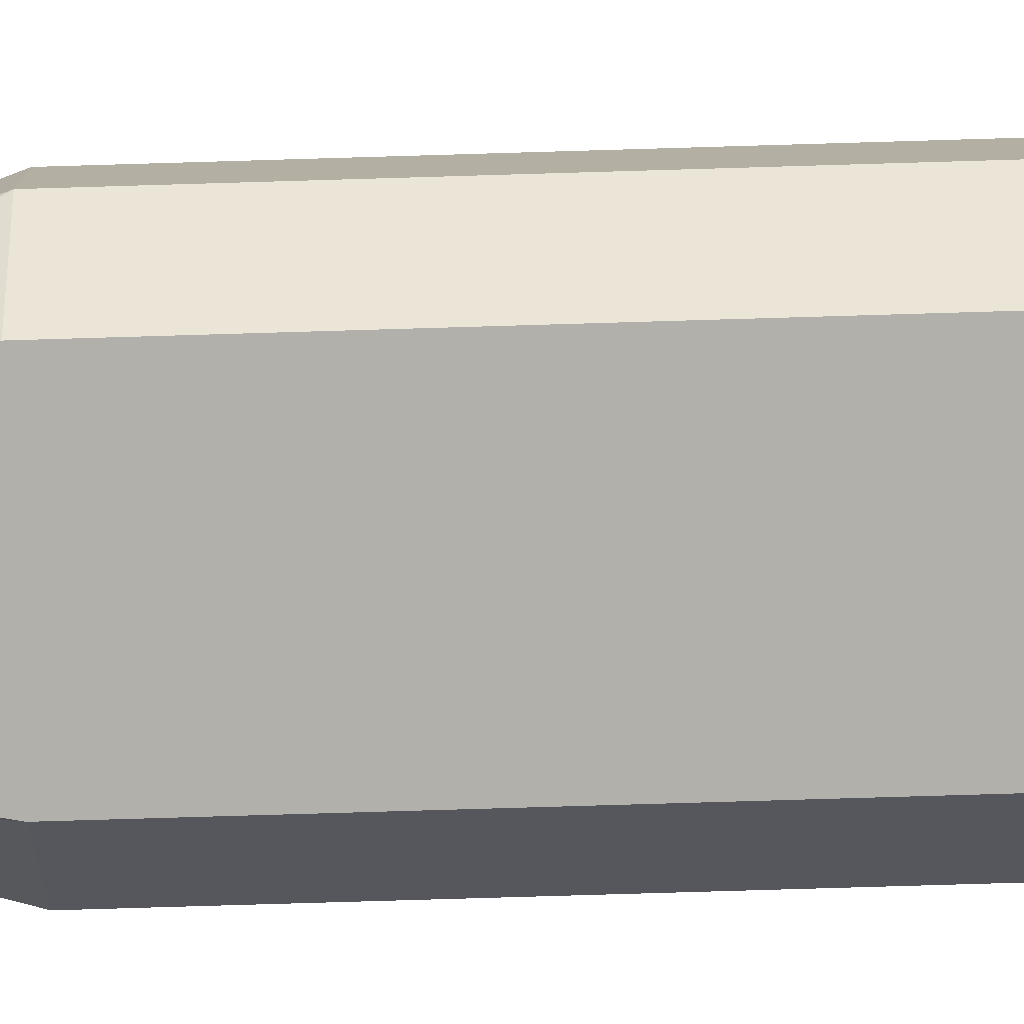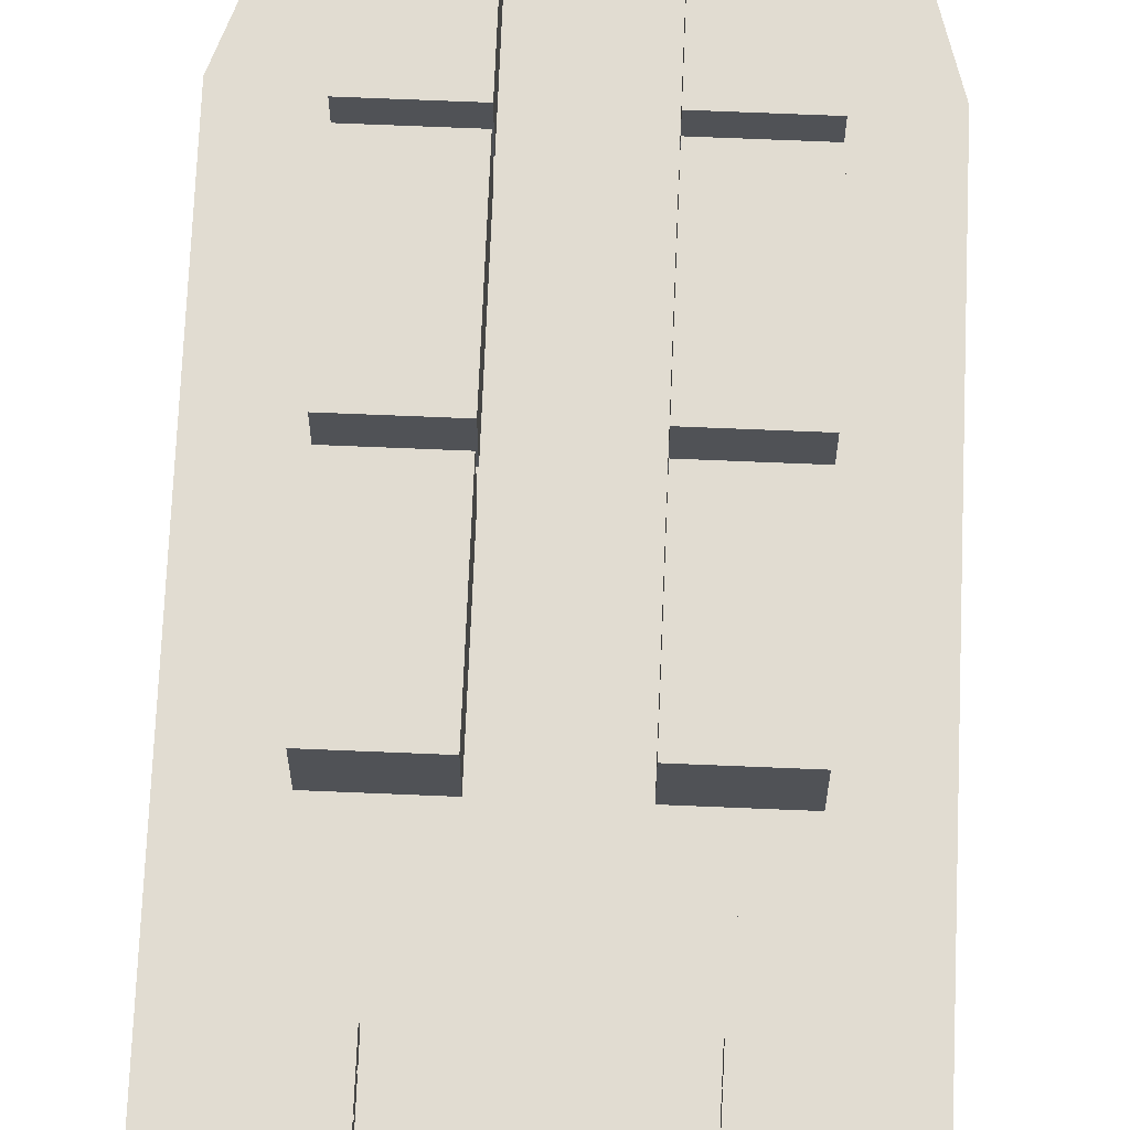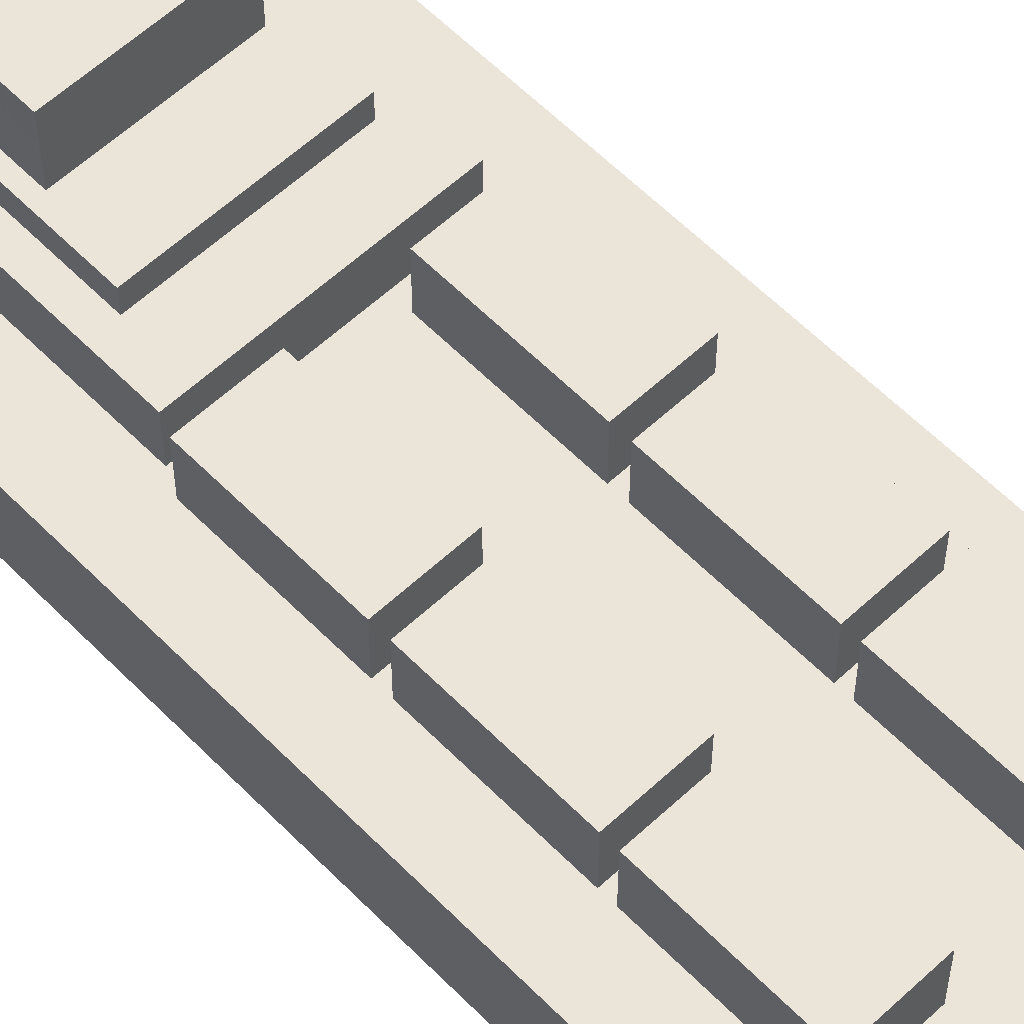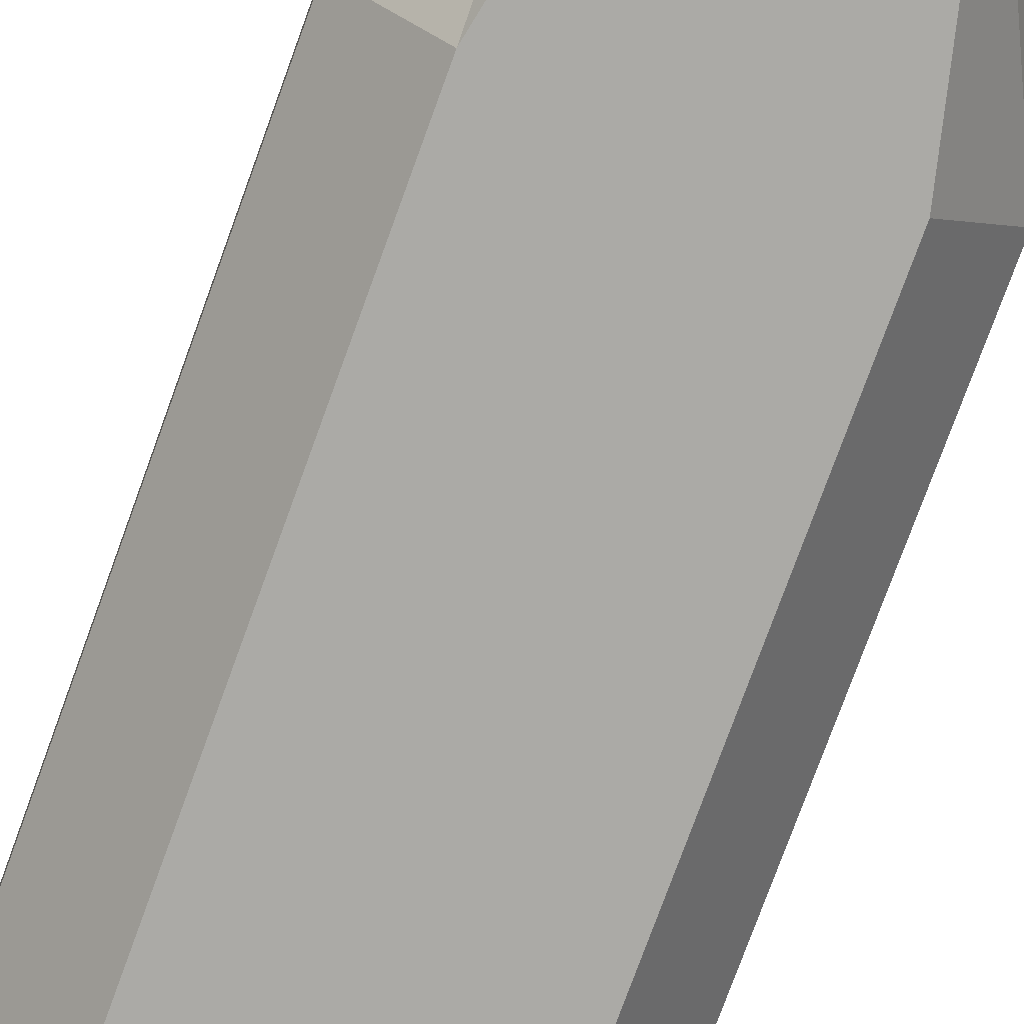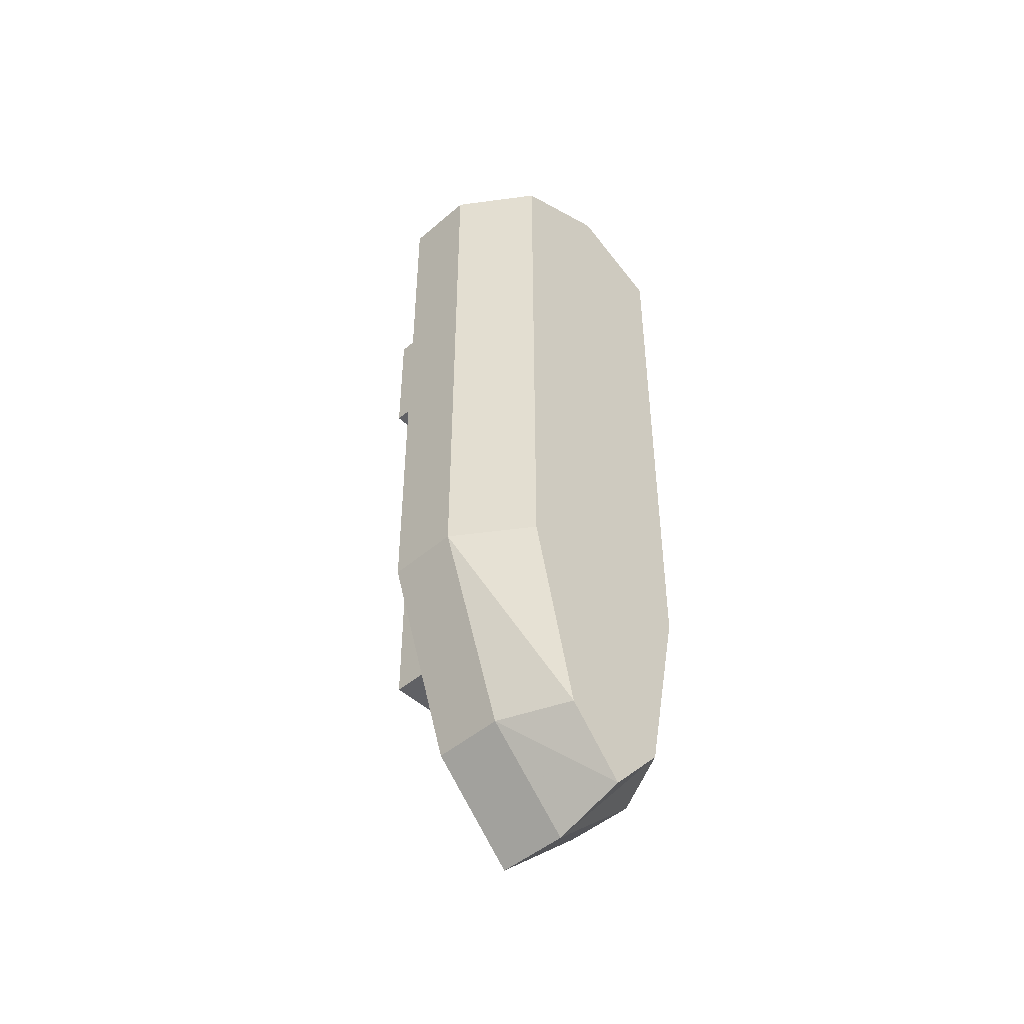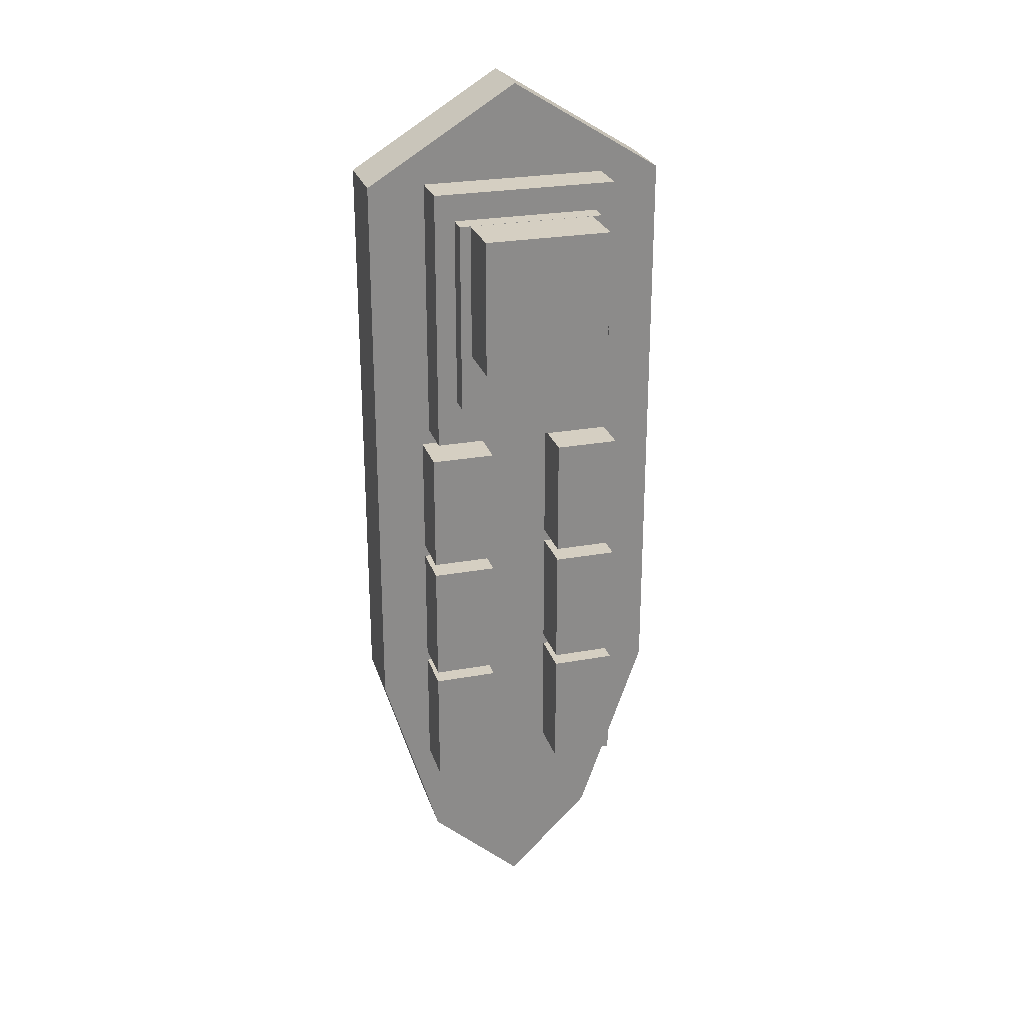
<metadata>
{"format":"obj","ext":"obj","renderer":"f3d","projection":"perspective","resolution":1024,"background":"white","views":[{"elev":-78.5,"azim":-88.3,"up":"+Y"},{"elev":69.2,"azim":2.4,"up":"+Y"},{"elev":58.8,"azim":136.2,"up":"+Y"},{"elev":-75.8,"azim":160.1,"up":"+Y"},{"elev":-47.1,"azim":-45.8,"up":"+Z"},{"elev":25.9,"azim":163.9,"up":"+Z"}]}
</metadata>
<code>
v  -26.28 6.75 49.56
v  -26.28 6.75 25.85
v  -13.82 6.75 25.85
v  -13.82 6.75 54.99
v  -2.227 6.75 25.85
v  -2.227 6.75 49.56
v  -26.28 6.75 2.14
v  -13.82 6.75 2.14
v  -2.227 6.75 2.14
v  -26.28 6.75 -21.57
v  -13.82 6.75 -21.57
v  -2.227 6.75 -21.57
v  -20.66 6.75 -45.28
v  -13.82 6.75 -52.86
v  -7.004 6.75 -45.28
v  -32.49 24.12 49.56
v  -13.82 24.12 61.18
v  -13.82 24.12 25.85
v  -32.49 24.12 25.85
v  4.858 24.12 49.56
v  4.858 24.12 25.85
v  -13.82 24.12 2.14
v  -32.49 24.12 2.14
v  4.858 24.12 2.14
v  -13.82 24.12 -21.57
v  -32.49 24.12 -21.57
v  4.858 24.12 -21.57
v  -13.82 24.12 -55.73
v  -24.23 24.12 -45.28
v  -2.244 24.12 -45.28
v  -13.82 15.44 61.18
v  -32.49 15.44 49.56
v  4.858 15.44 49.56
v  4.858 15.44 25.85
v  4.858 15.44 2.14
v  4.858 15.44 -21.57
v  -2.244 15.44 -45.28
v  -13.82 15.44 -55.73
v  -24.23 15.44 -45.28
v  -32.49 15.44 -21.57
v  -32.49 15.44 2.14
v  -32.49 15.44 25.85
g Box01
f 1 2 3 4
f 4 3 5 6
f 2 7 8 3
f 3 8 9 5
f 7 10 11 8
f 8 11 12 9
f 10 13 14 11
f 11 14 15 12
f 16 17 18 19
f 17 20 21 18
f 19 18 22 23
f 18 21 24 22
f 23 22 25 26
f 22 24 27 25
f 26 25 28 29
f 25 27 30 28
f 1 4 31 32
f 4 6 33 31
f 32 31 17 16
f 31 33 20 17
f 6 5 34 33
f 5 9 35 34
f 9 12 36 35
f 12 15 37 36
f 33 34 21 20
f 34 35 24 21
f 35 36 27 24
f 36 37 30 27
f 15 14 38 37
f 14 13 39 38
f 37 38 28 30
f 38 39 29 28
f 13 10 40 39
f 10 7 41 40
f 7 2 42 41
f 2 1 32 42
f 39 40 26 29
f 40 41 23 26
f 41 42 19 23
f 42 32 16 19
v  -25.13 23.72 49.47
v  -25.13 23.72 16.72
v  -2.208 23.72 16.72
v  -2.208 23.72 49.47
v  -25.13 29.36 49.47
v  -2.208 29.36 49.47
v  -2.208 29.36 16.72
v  -25.13 29.36 16.72
g Box02
f 43 44 45 46
f 47 48 49 50
f 43 46 48 47
f 46 45 49 48
f 45 44 50 49
f 44 43 47 50
v  -9.137 24.08 14.83
v  -9.137 24.08 0.0032
v  -1.3 24.08 0.0032
v  -1.3 24.08 14.83
v  -9.137 30.14 14.83
v  -1.3 30.14 14.83
v  -1.3 30.14 0.0032
v  -9.137 30.14 0.0032
g Box03
f 51 52 53 54
f 55 56 57 58
f 51 54 56 55
f 54 53 57 56
f 53 52 58 57
f 52 51 55 58
v  -22.67 29.53 46.18
v  -22.67 29.53 22.49
v  -4.663 29.53 22.49
v  -4.663 29.53 46.18
v  -22.67 32.05 46.18
v  -4.663 32.05 46.18
v  -4.663 32.05 22.49
v  -22.67 32.05 22.49
g Box05
f 59 60 61 62
f 63 64 65 66
f 59 62 64 63
f 62 61 65 64
f 61 60 66 65
f 60 59 63 66
v  -21.37 32.22 46.22
v  -21.37 32.22 29.56
v  -5.959 32.22 29.56
v  -5.959 32.22 46.22
v  -21.37 39.1 46.22
v  -5.959 39.1 46.22
v  -5.959 39.1 29.56
v  -21.37 39.1 29.56
g Box06
f 67 68 69 70
f 71 72 73 74
f 67 70 72 71
f 70 69 73 72
f 69 68 74 73
f 68 67 71 74
v  -25.92 24.08 14.83
v  -25.92 24.08 0.0032
v  -18.08 24.08 0.0032
v  -18.08 24.08 14.83
v  -25.92 30.14 14.83
v  -18.08 30.14 14.83
v  -18.08 30.14 0.0032
v  -25.92 30.14 0.0032
g Box07
f 75 76 77 78
f 79 80 81 82
f 75 78 80 79
f 78 77 81 80
f 77 76 82 81
f 76 75 79 82
v  -9.137 24.08 -1.61
v  -9.137 24.08 -16.44
v  -1.3 24.08 -16.44
v  -1.3 24.08 -1.61
v  -9.137 30.14 -1.61
v  -1.3 30.14 -1.61
v  -1.3 30.14 -16.44
v  -9.137 30.14 -16.44
g Box08
f 83 84 85 86
f 87 88 89 90
f 83 86 88 87
f 86 85 89 88
f 85 84 90 89
f 84 83 87 90
v  -25.92 24.08 -1.61
v  -25.92 24.08 -16.44
v  -18.08 24.08 -16.44
v  -18.08 24.08 -1.61
v  -25.92 30.14 -1.61
v  -18.08 30.14 -1.61
v  -18.08 30.14 -16.44
v  -25.92 30.14 -16.44
g Box09
f 91 92 93 94
f 95 96 97 98
f 91 94 96 95
f 94 93 97 96
f 93 92 98 97
f 92 91 95 98
v  -9.137 24.08 -17.82
v  -9.137 24.08 -32.65
v  -1.3 24.08 -32.65
v  -1.3 24.08 -17.82
v  -9.137 30.14 -17.82
v  -1.3 30.14 -17.82
v  -1.3 30.14 -32.65
v  -9.137 30.14 -32.65
g Box10
f 99 100 101 102
f 103 104 105 106
f 99 102 104 103
f 102 101 105 104
f 101 100 106 105
f 100 99 103 106
v  -25.92 24.08 -17.82
v  -25.92 24.08 -32.65
v  -18.08 24.08 -32.65
v  -18.08 24.08 -17.82
v  -25.92 30.14 -17.82
v  -18.08 30.14 -17.82
v  -18.08 30.14 -32.65
v  -25.92 30.14 -32.65
g Box11
f 107 108 109 110
f 111 112 113 114
f 107 110 112 111
f 110 109 113 112
f 109 108 114 113
f 108 107 111 114
v  -21.48 32.29 42.81
v  -21.48 32.29 45.76
v  -21.48 37.21 45.76
v  -21.48 37.21 42.81
g Plane01
f 115 116 117 118
v  -21.48 36.41 31.88
v  -21.48 36.41 33.86
v  -21.48 38.89 33.86
v  -21.48 38.89 31.88
g Plane02
f 119 120 121 122
v  -21.48 36.41 29.78
v  -21.48 36.41 31.75
v  -21.48 38.89 31.75
v  -21.48 38.89 29.78
g Plane03
f 123 124 125 126
v  -21.48 36.41 34.02
v  -21.48 36.41 36
v  -21.48 38.89 36
v  -21.48 38.89 34.02
g Plane04
f 127 128 129 130
v  -21.48 36.41 36.14
v  -21.48 36.41 38.12
v  -21.48 38.89 38.12
v  -21.48 38.89 36.14
g Plane05
f 131 132 133 134
v  -13.95 36.41 29.54
v  -20.38 36.41 29.54
v  -20.38 38.89 29.54
v  -13.95 38.89 29.54
g Plane06
f 135 136 137 138
v  -7.395 36.41 29.54
v  -13.83 36.41 29.54
v  -13.83 38.89 29.54
v  -7.395 38.89 29.54
g Plane07
f 139 140 141 142
v  -5.931 36.41 38.11
v  -5.918 36.41 36.13
v  -5.918 38.89 36.13
v  -5.931 38.89 38.11
g Plane08
f 143 144 145 146
v  -5.917 36.41 36.01
v  -5.903 36.41 34.03
v  -5.903 38.89 34.03
v  -5.917 38.89 36.01
g Plane09
f 147 148 149 150
v  -5.902 36.41 33.86
v  -5.888 36.41 31.89
v  -5.888 38.89 31.89
v  -5.902 38.89 33.86
g Plane10
f 151 152 153 154
v  -5.887 36.41 31.74
v  -5.873 36.41 29.77
v  -5.873 38.89 29.77
v  -5.887 38.89 31.74
g Plane11
f 155 156 157 158

</code>
